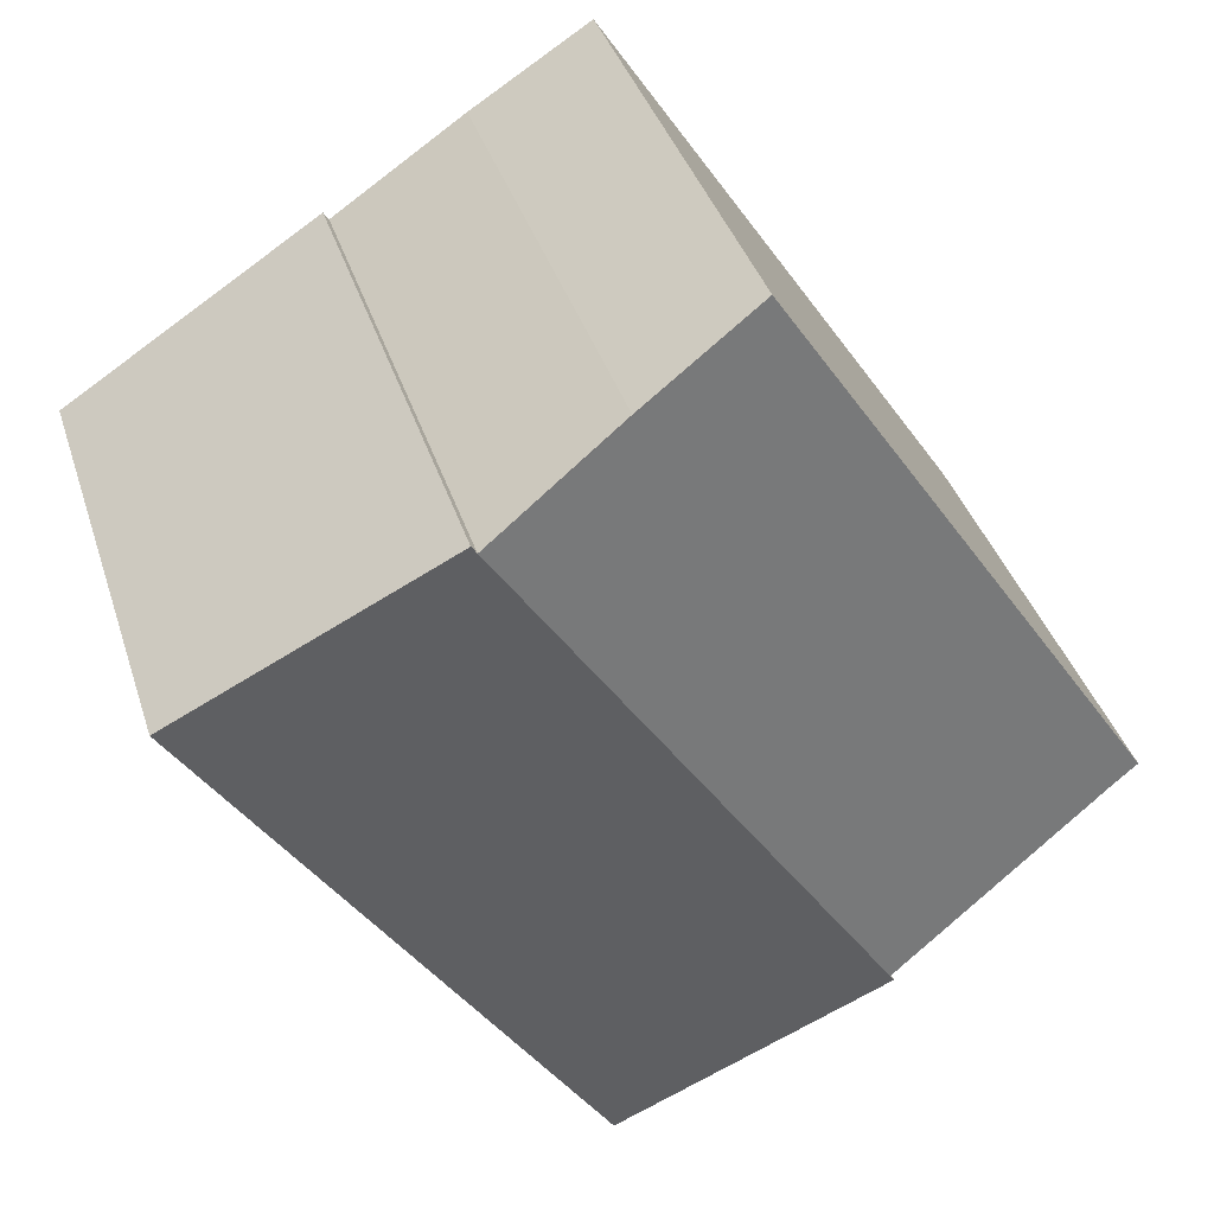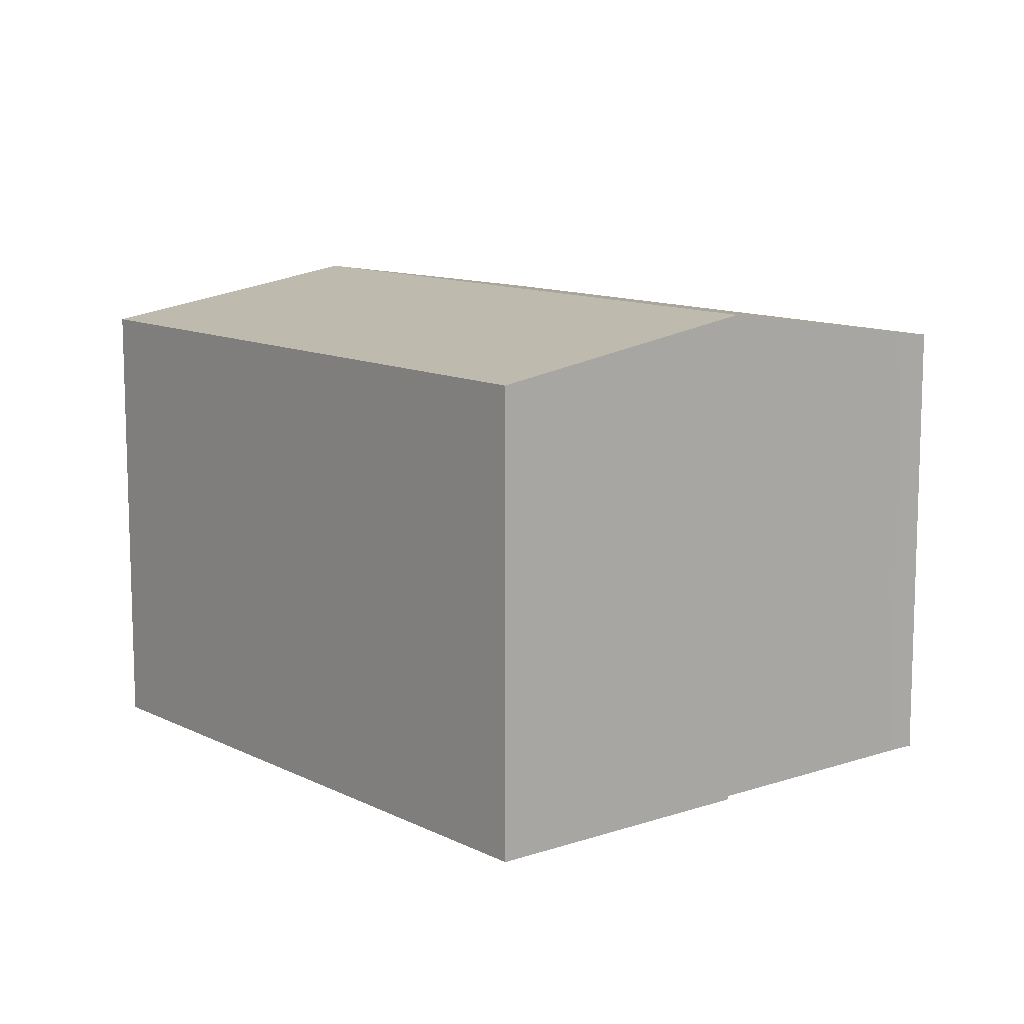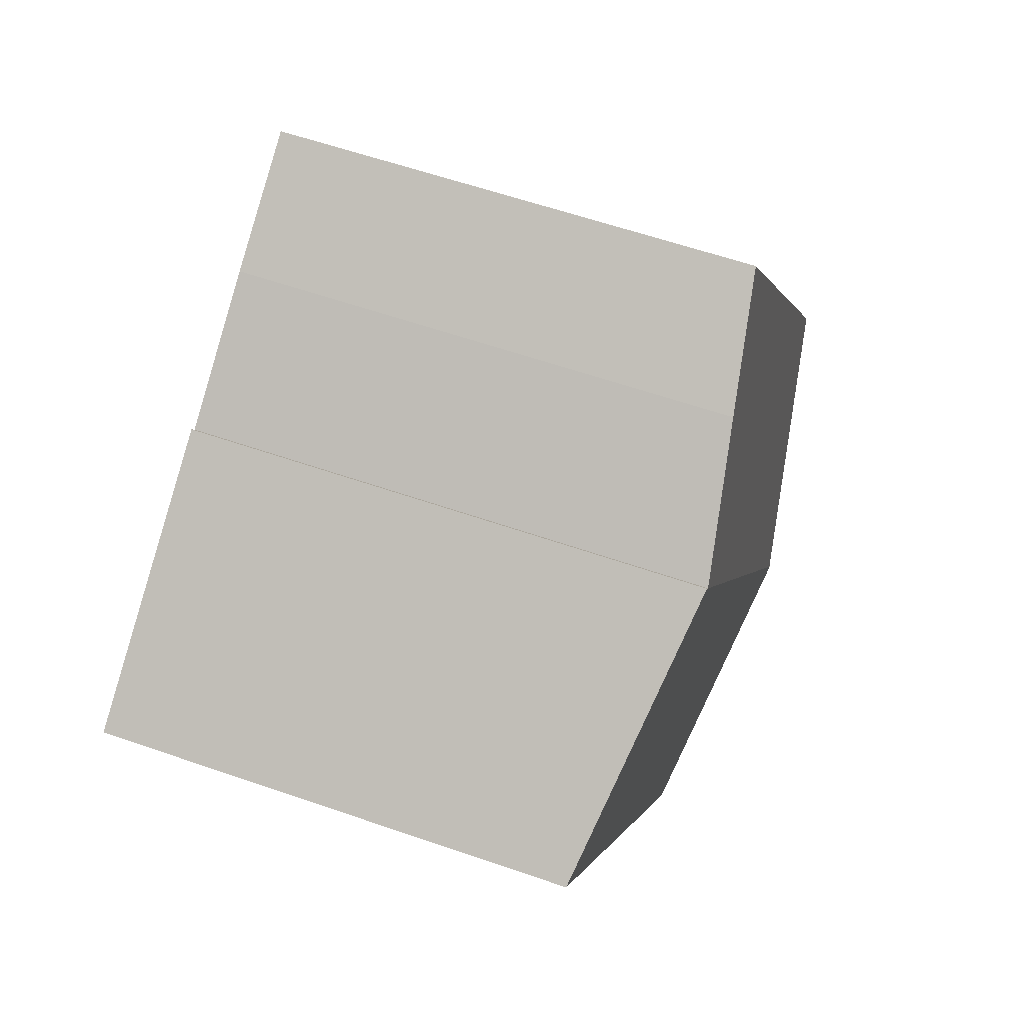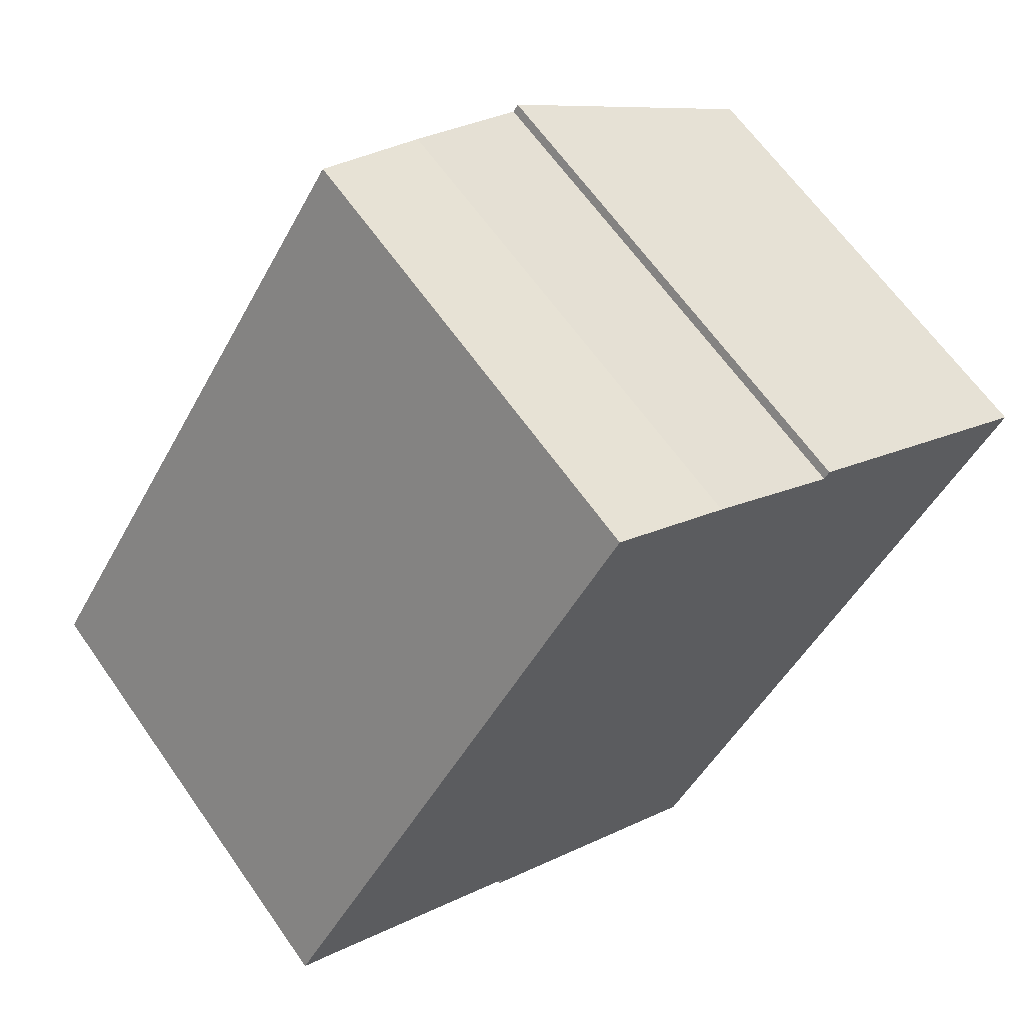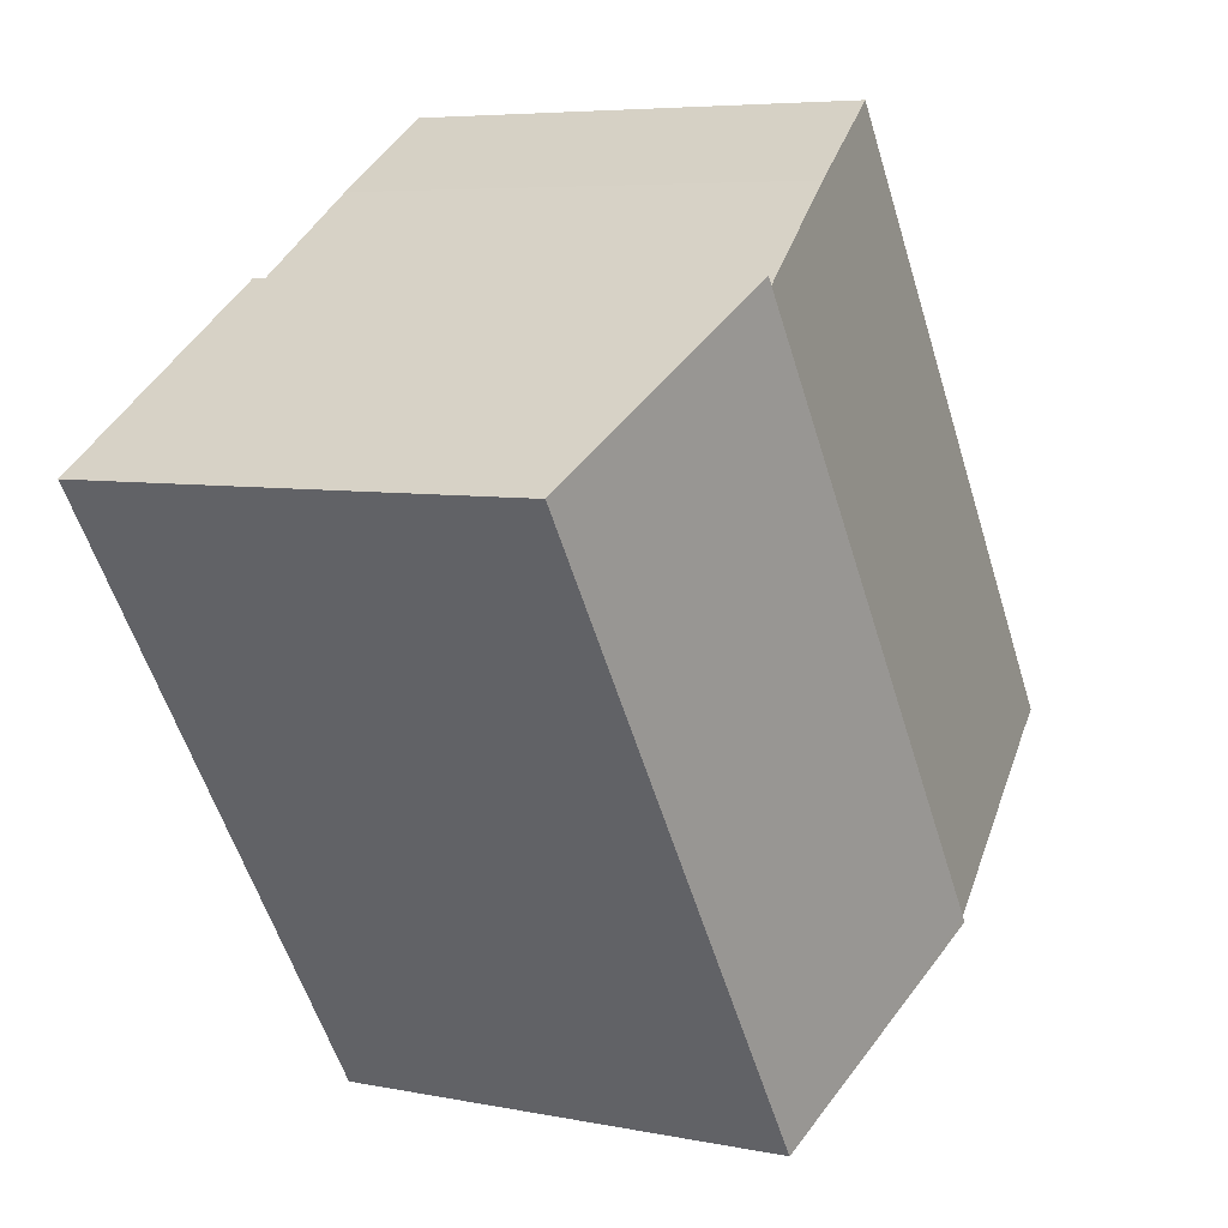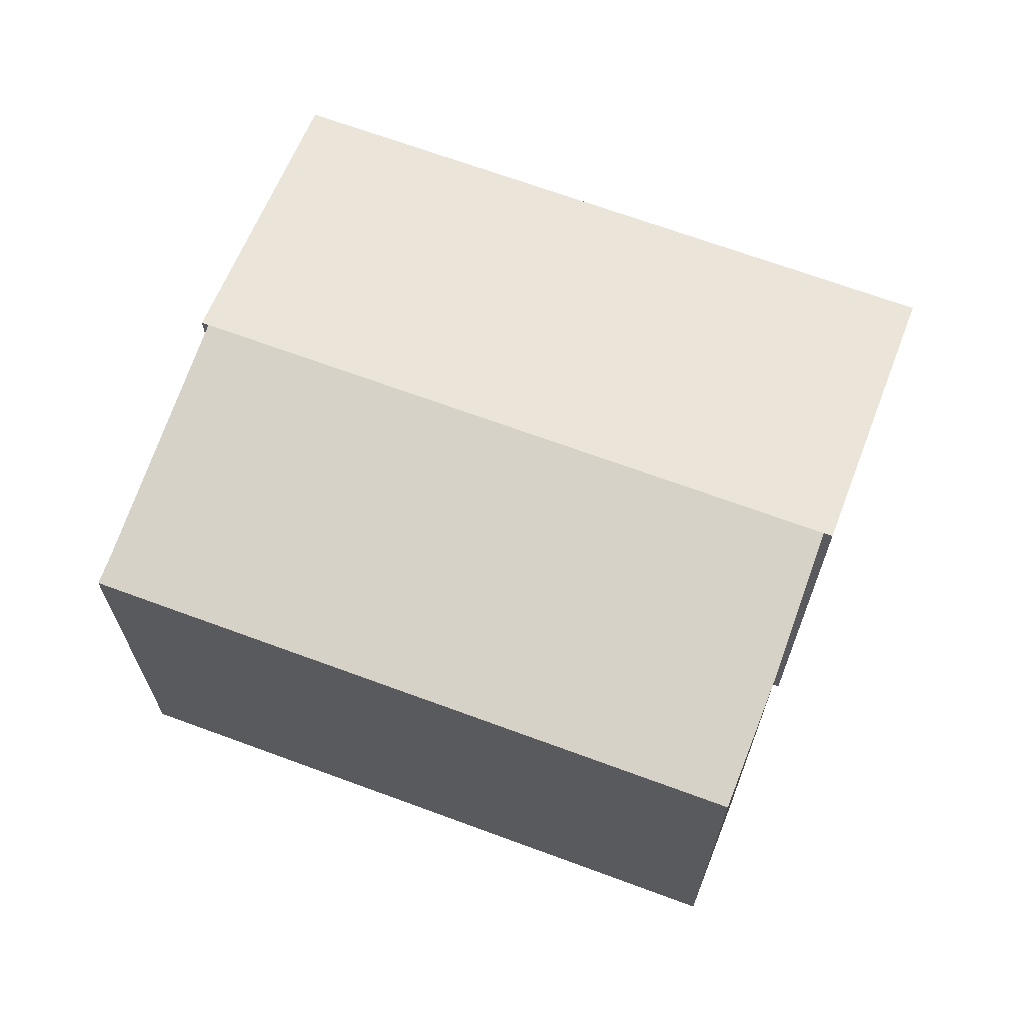
<metadata>
{"format":"obj","ext":"obj","renderer":"f3d","projection":"perspective","resolution":1024,"background":"white","views":[{"elev":38.6,"azim":163.0,"up":"+Z"},{"elev":11.4,"azim":173.5,"up":"+Y"},{"elev":58.8,"azim":109.8,"up":"+Z"},{"elev":64.1,"azim":-35.0,"up":"+Z"},{"elev":6.0,"azim":121.5,"up":"+Z"},{"elev":68.3,"azim":-36.5,"up":"+Y"}]}
</metadata>
<code>
v  3.324 6.856 -2.116
v  6.67 6.261 -4.379
v  3.269 6.856 -2.199
v  11.79 6.261 3.445
v  8.322 6.856 5.519
v  8.391 6.856 5.625
v  5.014 6.276 7.659
v  0.378 6.341 -0.228
v  0 6.276 3.843e-16
v  6.58 6.548 6.682
v  0 0 0
v  5.014 -4.69e-16 7.659
v  8.322 -3.379e-16 5.519
v  8.391 -3.444e-16 5.625
v  3.269 1.347e-16 -2.199
v  3.324 1.296e-16 -2.116
v  6.58 -4.092e-16 6.682
v  11.79 -2.109e-16 3.445
v  6.67 2.681e-16 -4.379
v  0.378 1.396e-17 -0.228
g defaultobject
f 1 2 3
f 2 1 4
f 4 1 5
f 4 5 6
f 7 8 9
f 8 7 1
f 1 7 5
f 5 7 10
f 11 7 9
f 7 11 12
f 13 6 5
f 6 13 14
f 15 1 3
f 1 15 16
f 7 17 10
f 17 7 12
f 10 13 5
f 13 10 17
f 14 4 6
f 4 14 18
f 18 2 4
f 2 18 19
f 2 15 3
f 15 2 19
f 20 9 8
f 9 20 11
f 16 8 1
f 8 16 20
f 14 19 18
f 19 14 13
f 19 13 17
f 19 17 12
f 19 12 16
f 16 12 20
f 20 12 11
f 15 19 16

</code>
